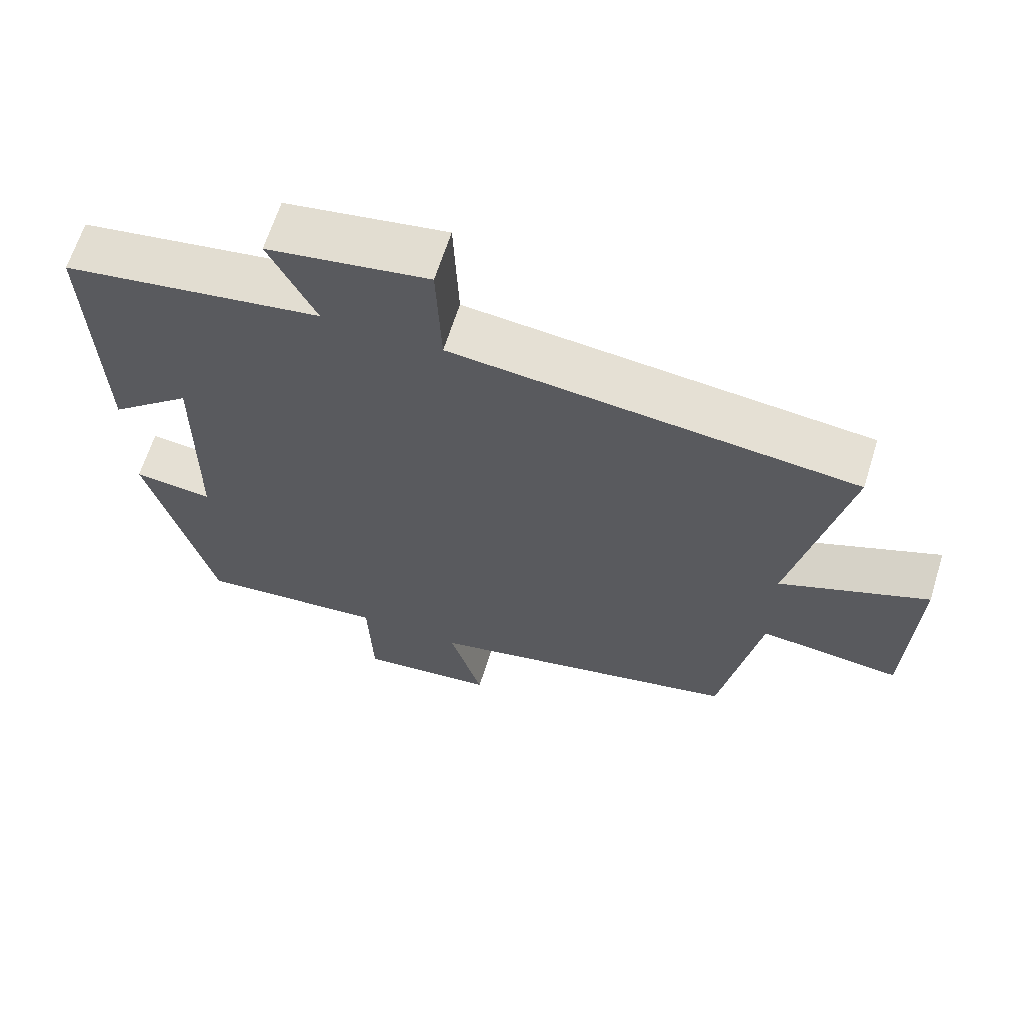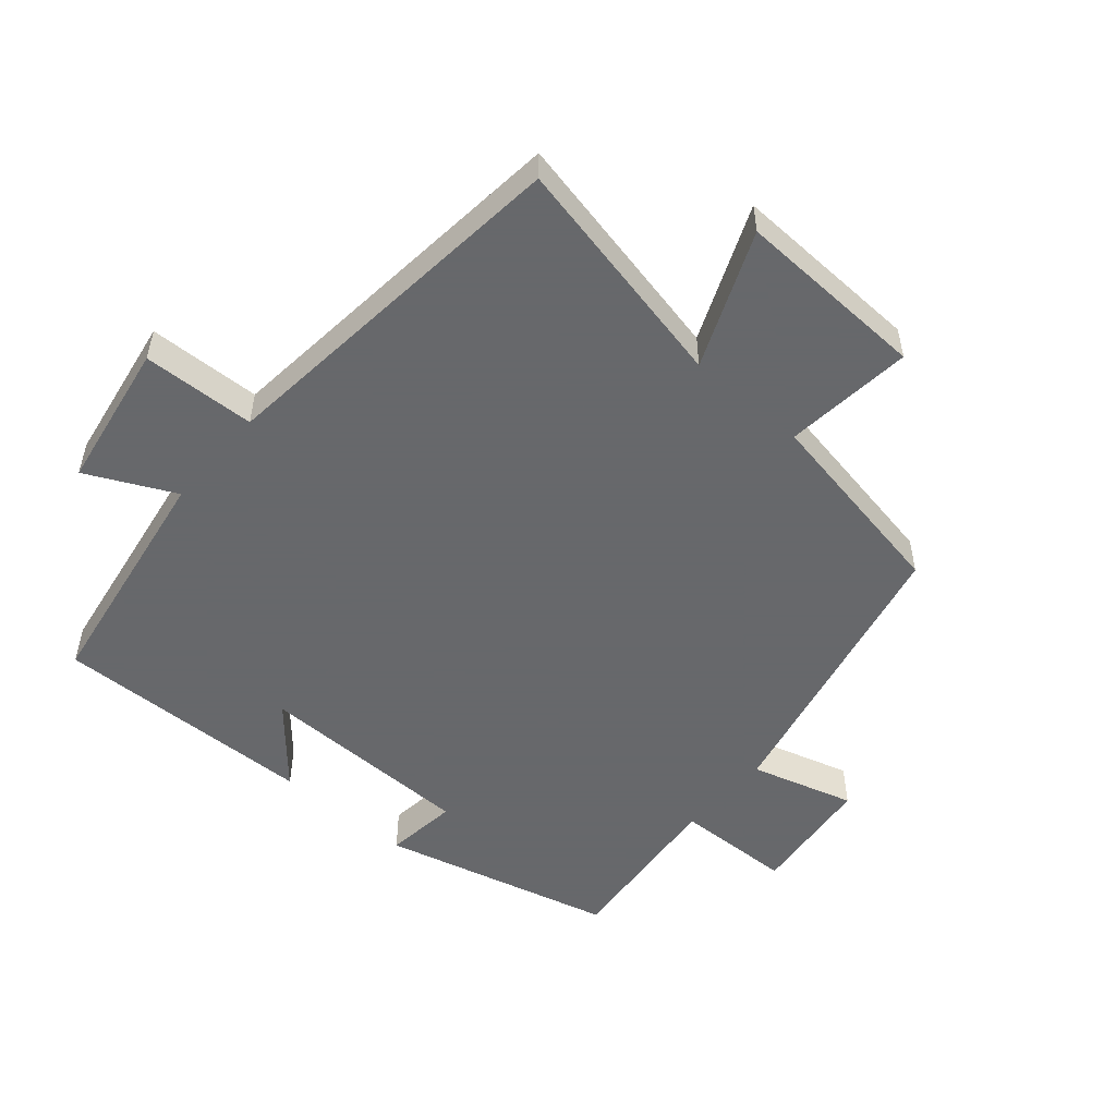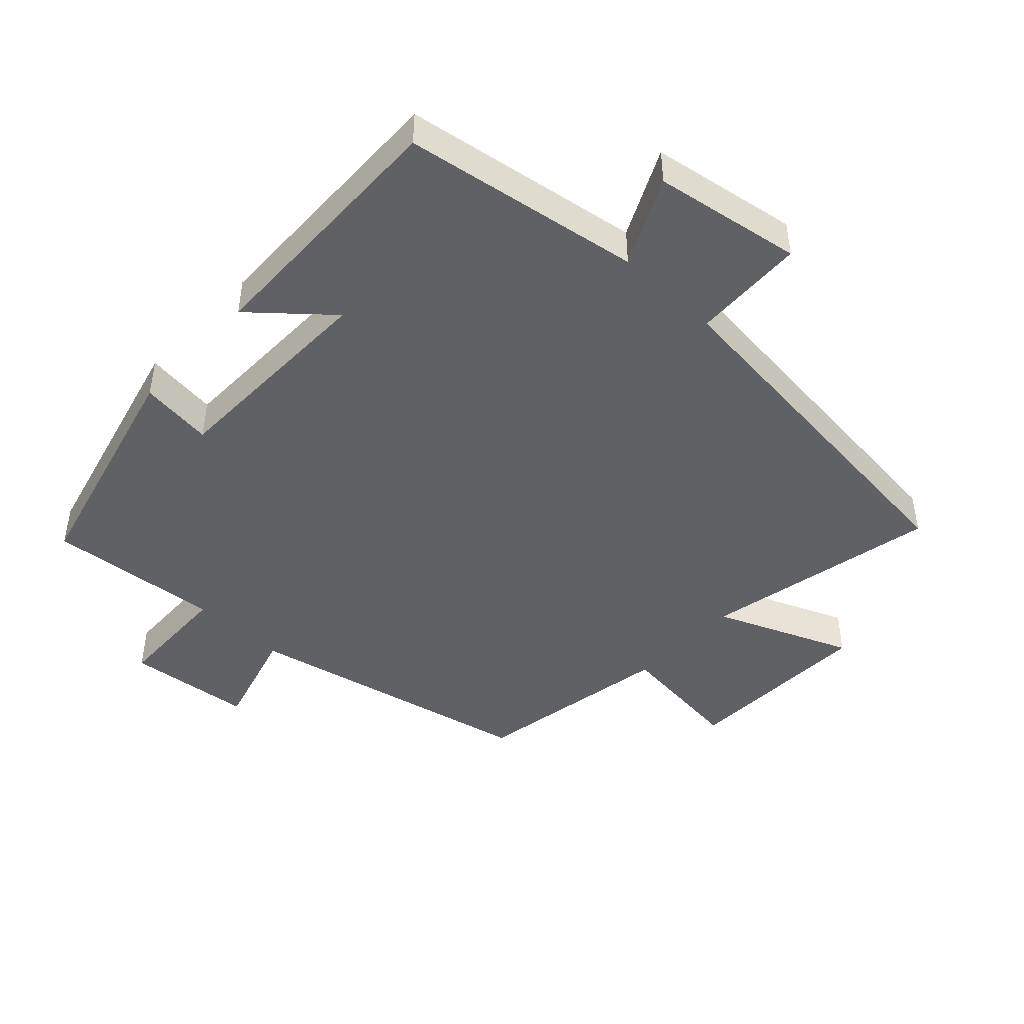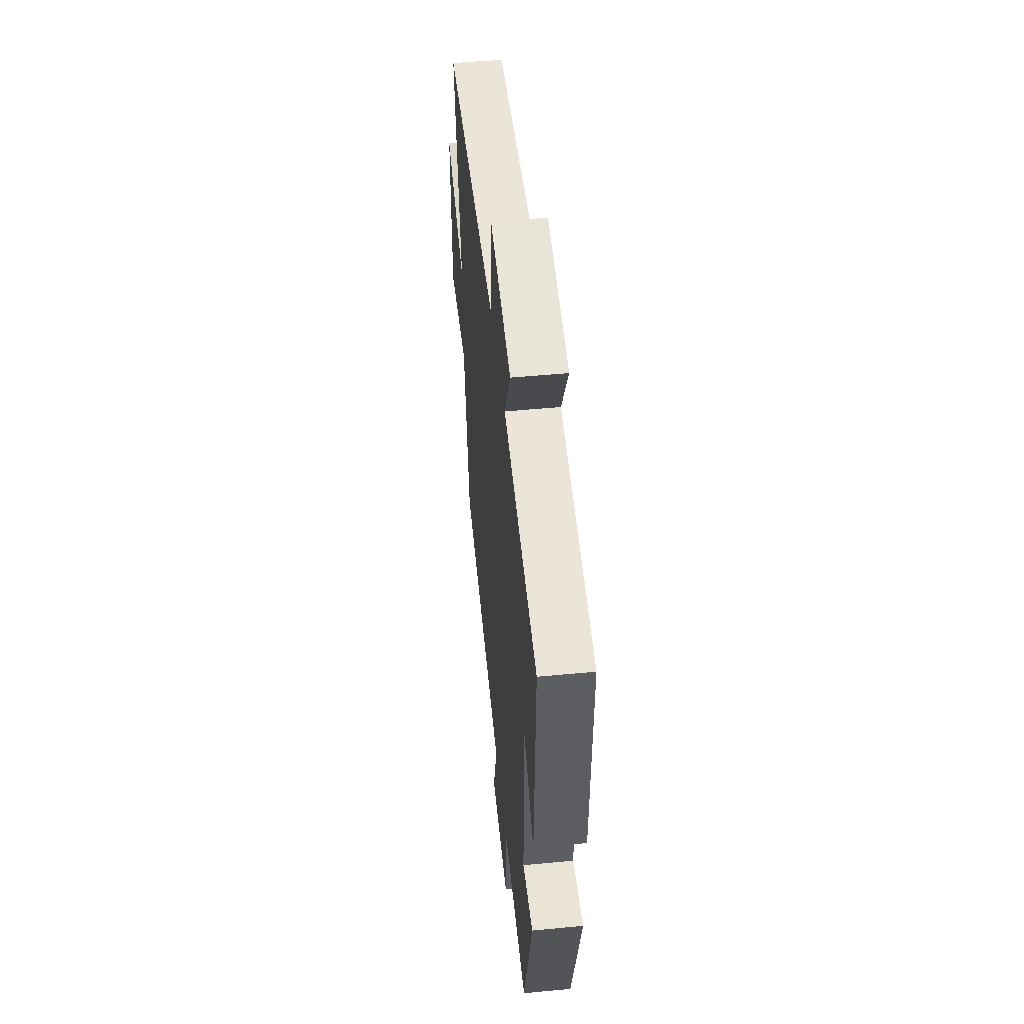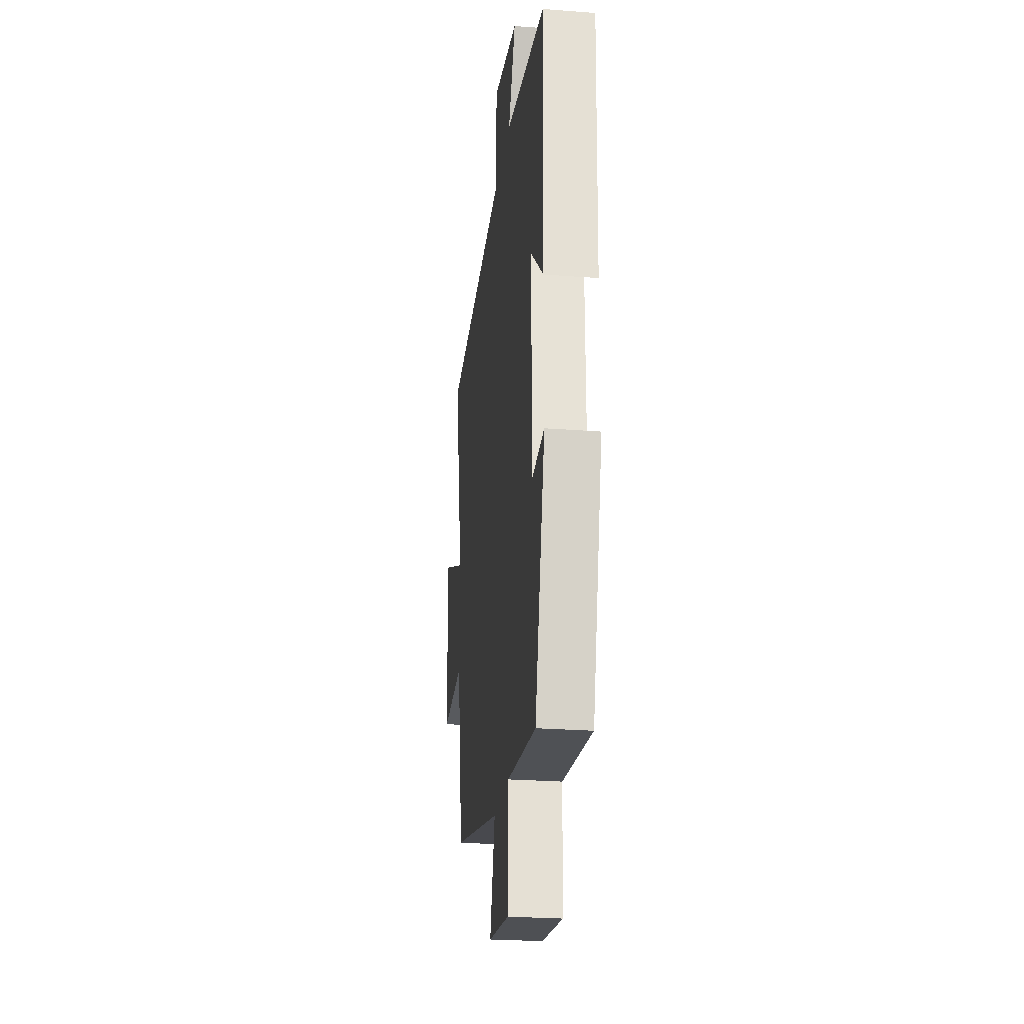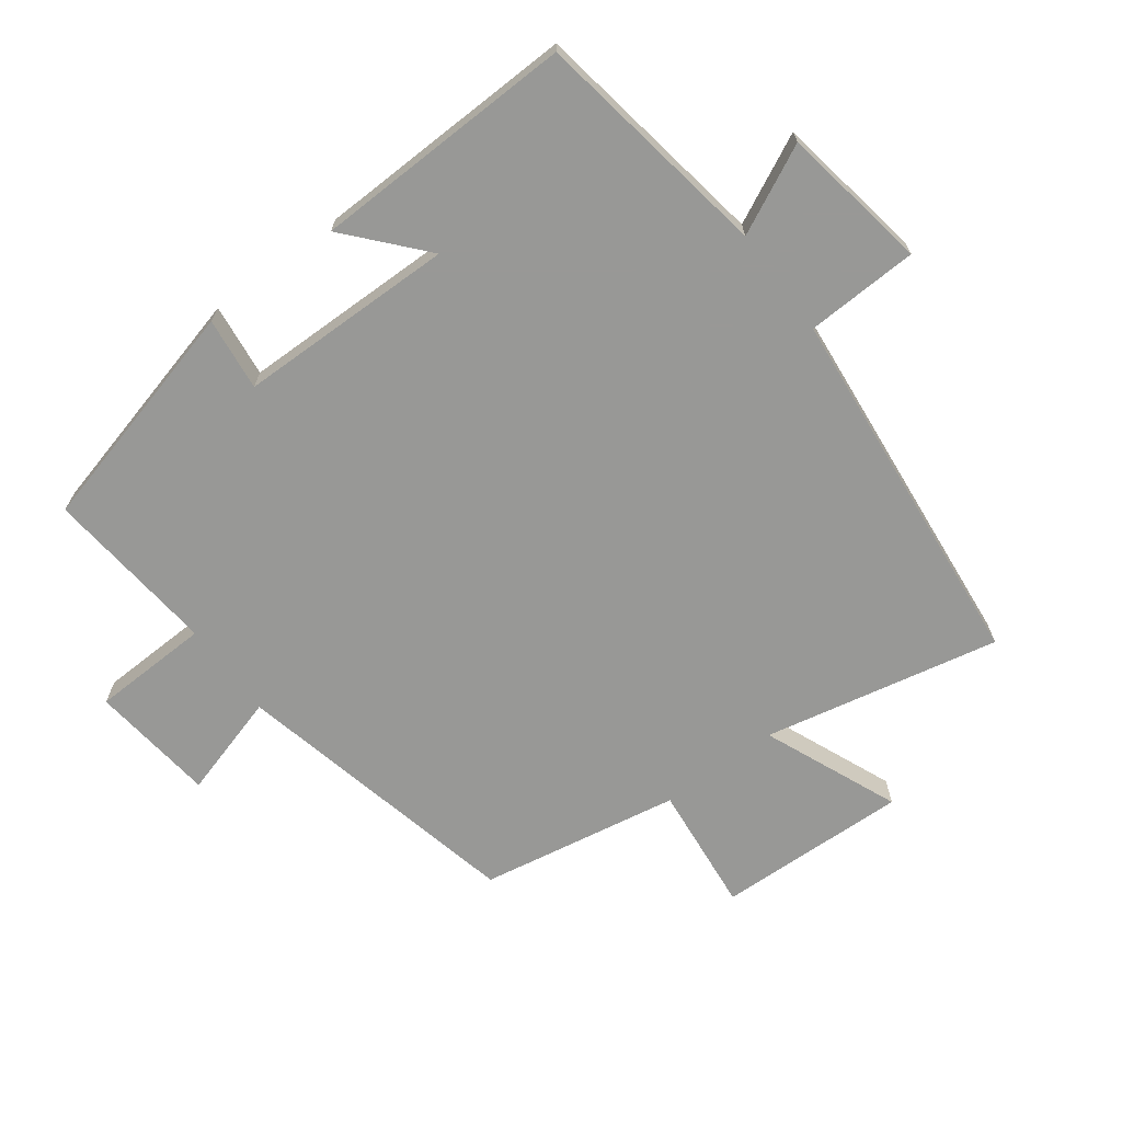
<metadata>
{"format":"obj","ext":"obj","renderer":"f3d","projection":"perspective","resolution":1024,"background":"white","views":[{"elev":64.8,"azim":17.4,"up":"+Z"},{"elev":-52.3,"azim":49.1,"up":"+Y"},{"elev":-45.8,"azim":-43.4,"up":"+Y"},{"elev":50.9,"azim":-96.0,"up":"+Z"},{"elev":-25.3,"azim":-97.1,"up":"+Z"},{"elev":-68.5,"azim":-53.3,"up":"+Y"}]}
</metadata>
<code>
v -0.511 0.07 0.441
v -0.15 0.07 0.5
v -0.215 0.07 0.633
v 0.009 0.07 0.671
v 0.016 0.07 0.5
v 0.575 0.07 0.444
v 0.5 0.07 0.087
v 0.705 0.07 0.173
v 0.695 0.07 -0.117
v 0.5 0.07 -0.097
v 0.446 0.07 -0.4
v 0.004 0.07 -0.5
v 0.05 0.07 -0.657
v -0.14 0.07 -0.679
v -0.146 0.07 -0.5
v -0.409 0.07 -0.526
v -0.5 0.07 -0.174
v -0.389 0.07 -0.187
v -0.385 0.07 0.143
v -0.5 0.07 0.042
v -0.511 0 0.441
v -0.15 0 0.5
v -0.215 0 0.633
v 0.009 0 0.671
v 0.016 0 0.5
v 0.575 0 0.444
v 0.5 0 0.087
v 0.705 0 0.173
v 0.695 0 -0.117
v 0.5 0 -0.097
v 0.446 0 -0.4
v 0.004 0 -0.5
v 0.05 0 -0.657
v -0.14 0 -0.679
v -0.146 0 -0.5
v -0.409 0 -0.526
v -0.5 0 -0.174
v -0.389 0 -0.187
v -0.385 0 0.143
v -0.5 0 0.042
f 19 20 1 2
f 18 19 2
f 15 16 17 18
f 15 18 2
f 12 13 14 15
f 12 15 2
f 11 12 2
f 10 11 2
f 7 8 9 10
f 7 10 2 3
f 5 6 7
f 5 7 3
f 3 4 5
f 22 21 40 39
f 22 39 38
f 38 37 36 35
f 22 38 35
f 35 34 33 32
f 22 35 32
f 22 32 31
f 22 31 30
f 30 29 28 27
f 23 22 30 27
f 27 26 25
f 23 27 25
f 25 24 23
f 1 21 22 2
f 2 22 23 3
f 3 23 24 4
f 4 24 25 5
f 5 25 26 6
f 6 26 27 7
f 7 27 28 8
f 8 28 29 9
f 9 29 30 10
f 10 30 31 11
f 11 31 32 12
f 12 32 33 13
f 13 33 34 14
f 14 34 35 15
f 15 35 36 16
f 16 36 37 17
f 17 37 38 18
f 18 38 39 19
f 19 39 40 20
f 20 40 21 1

</code>
